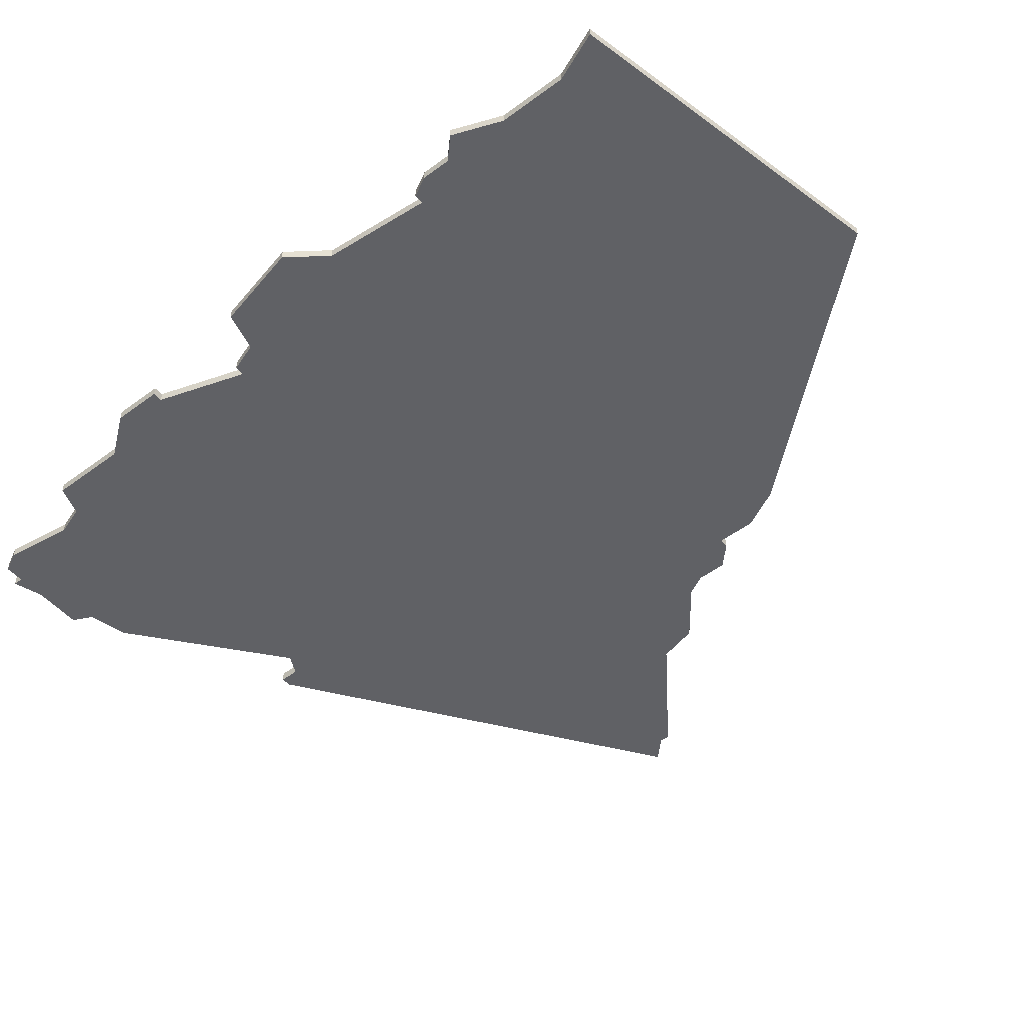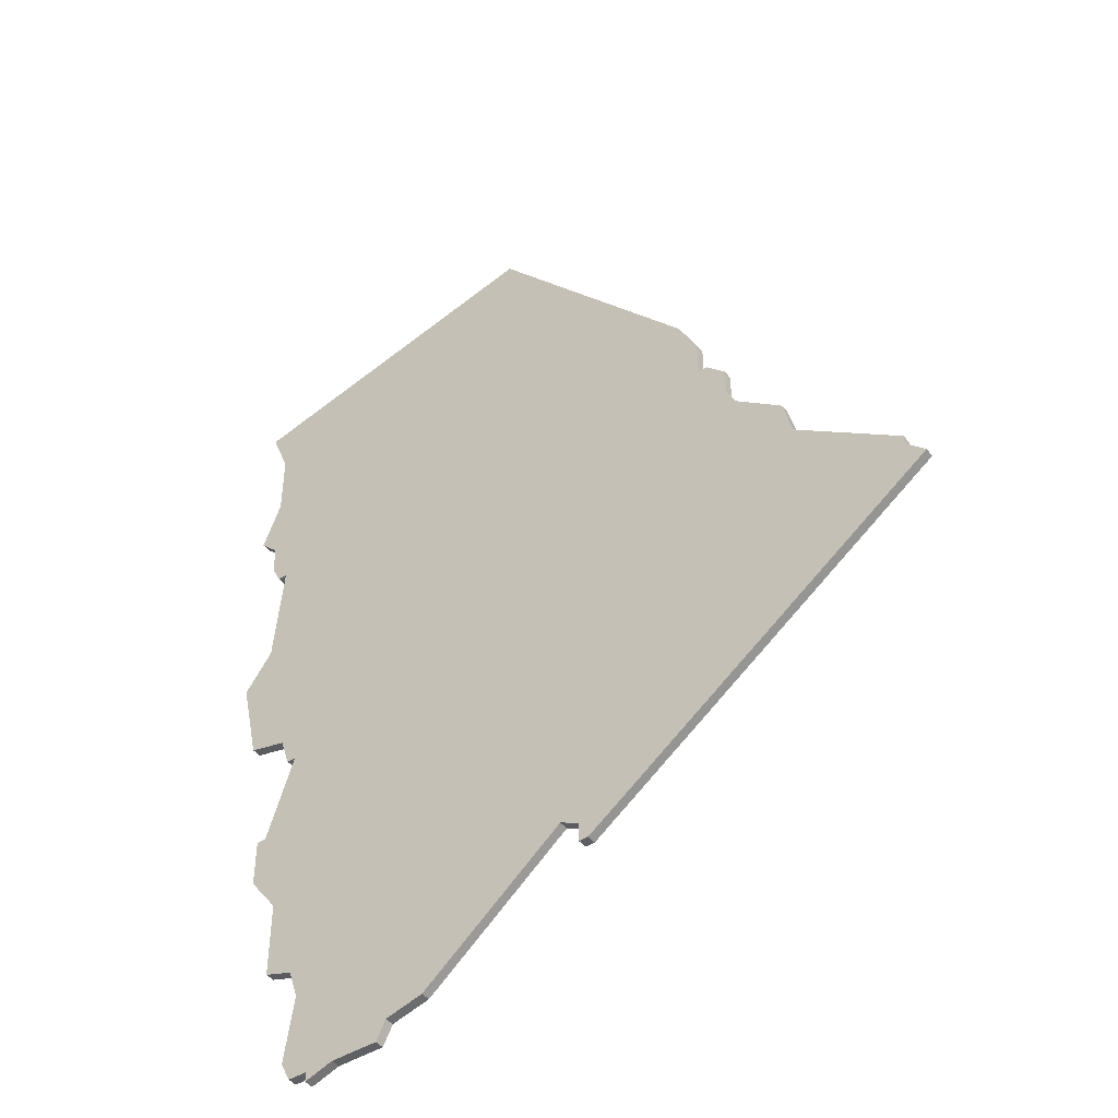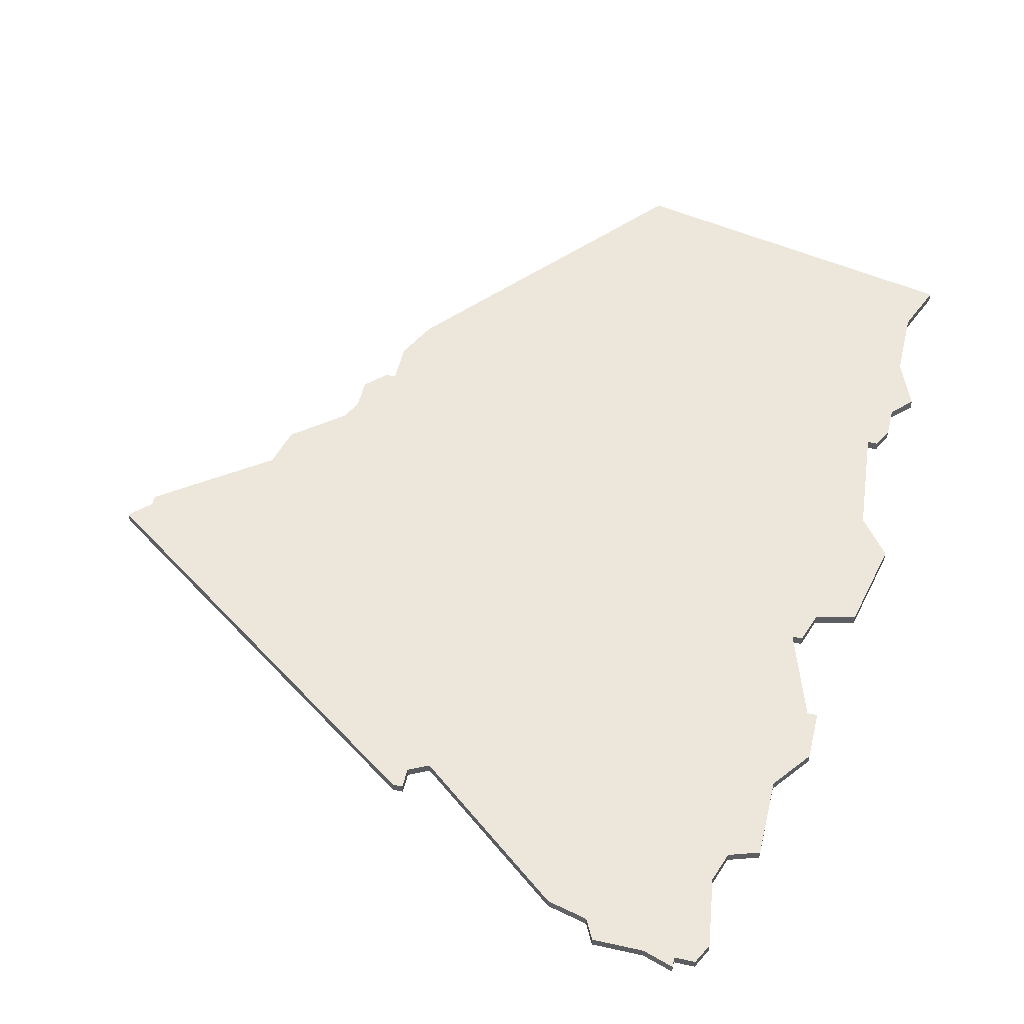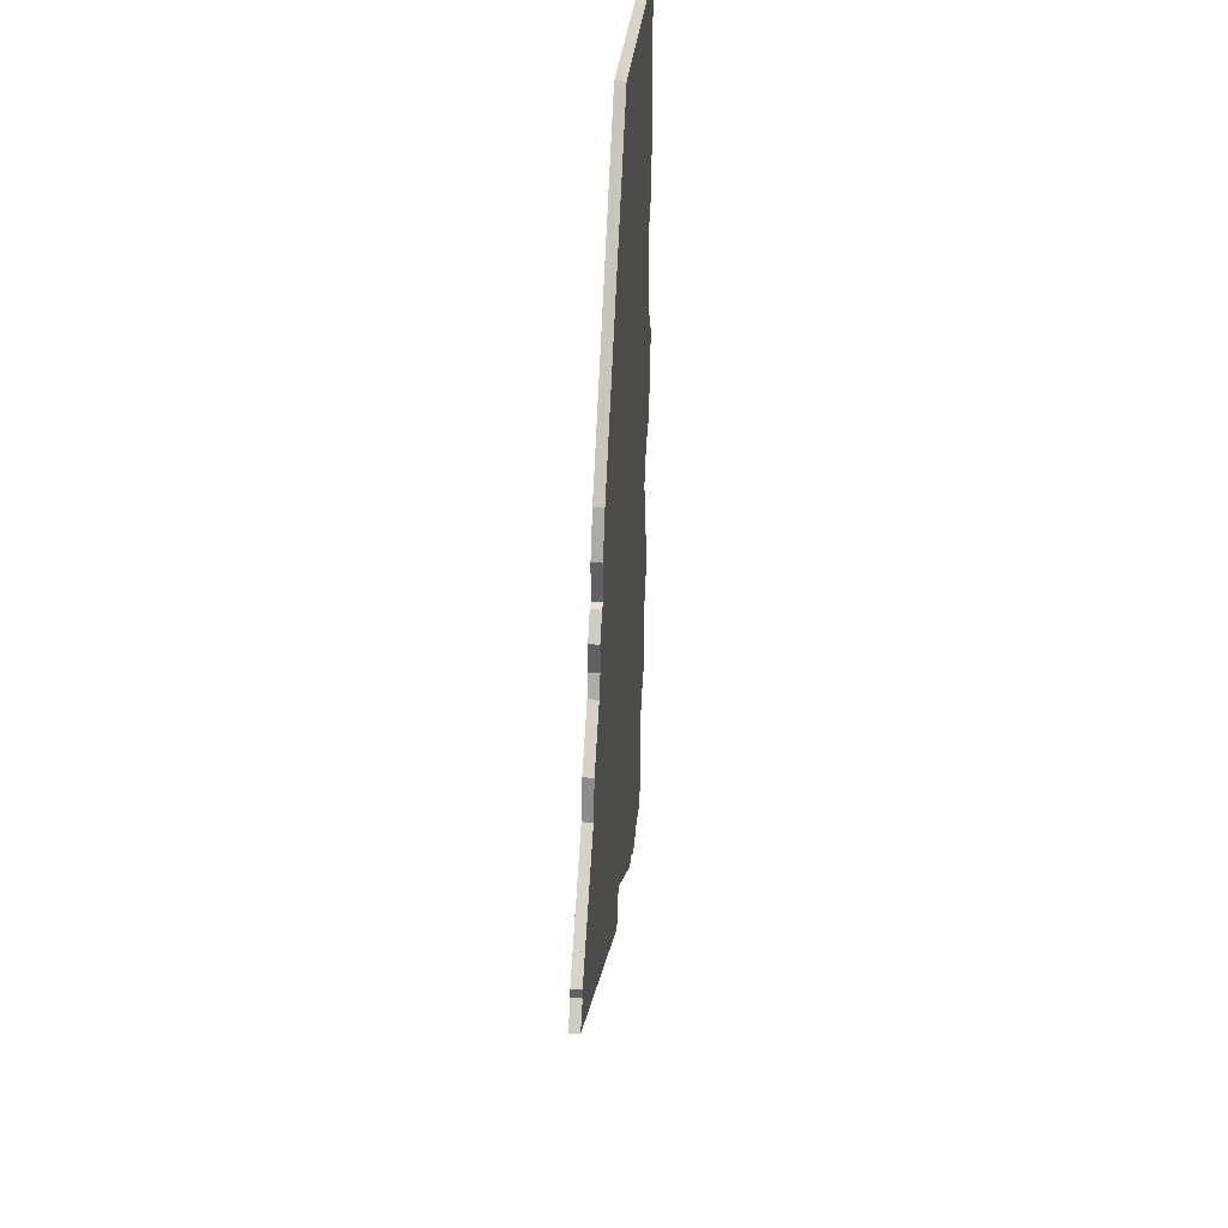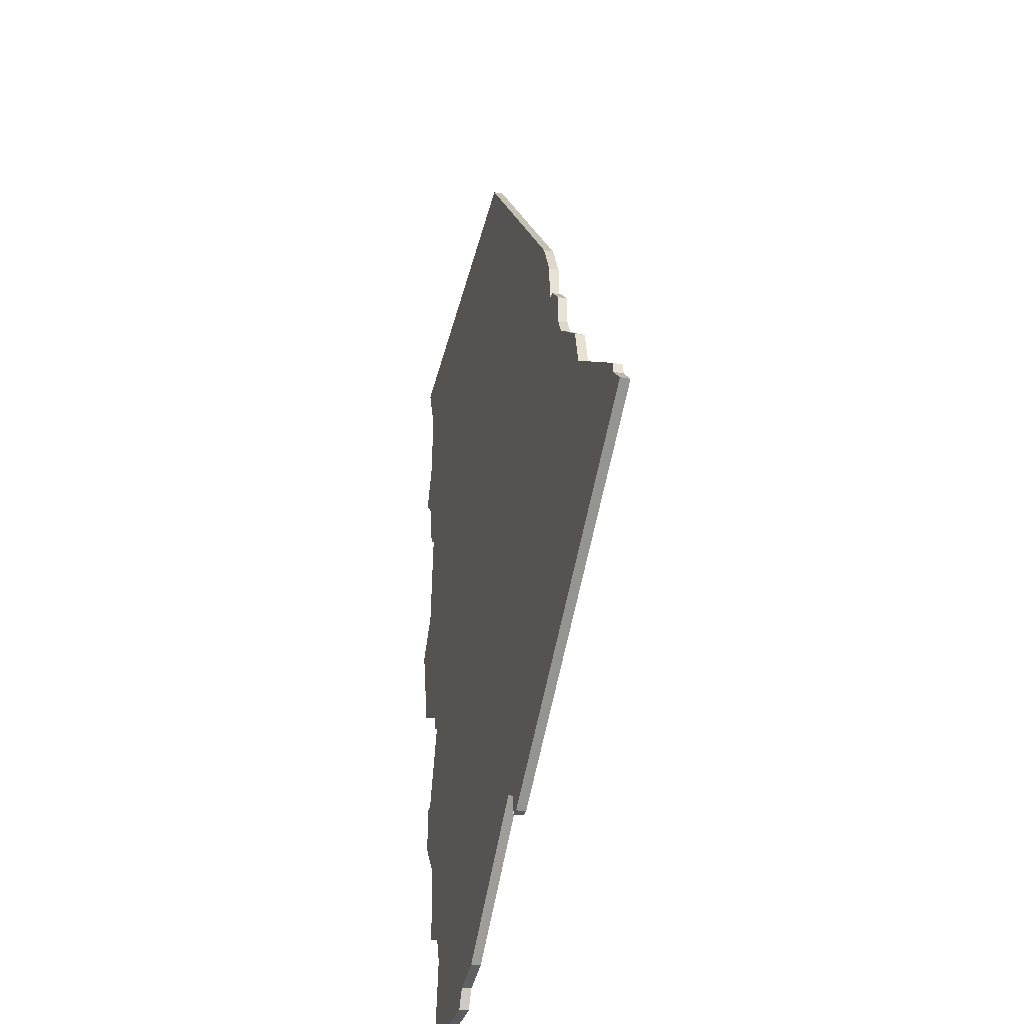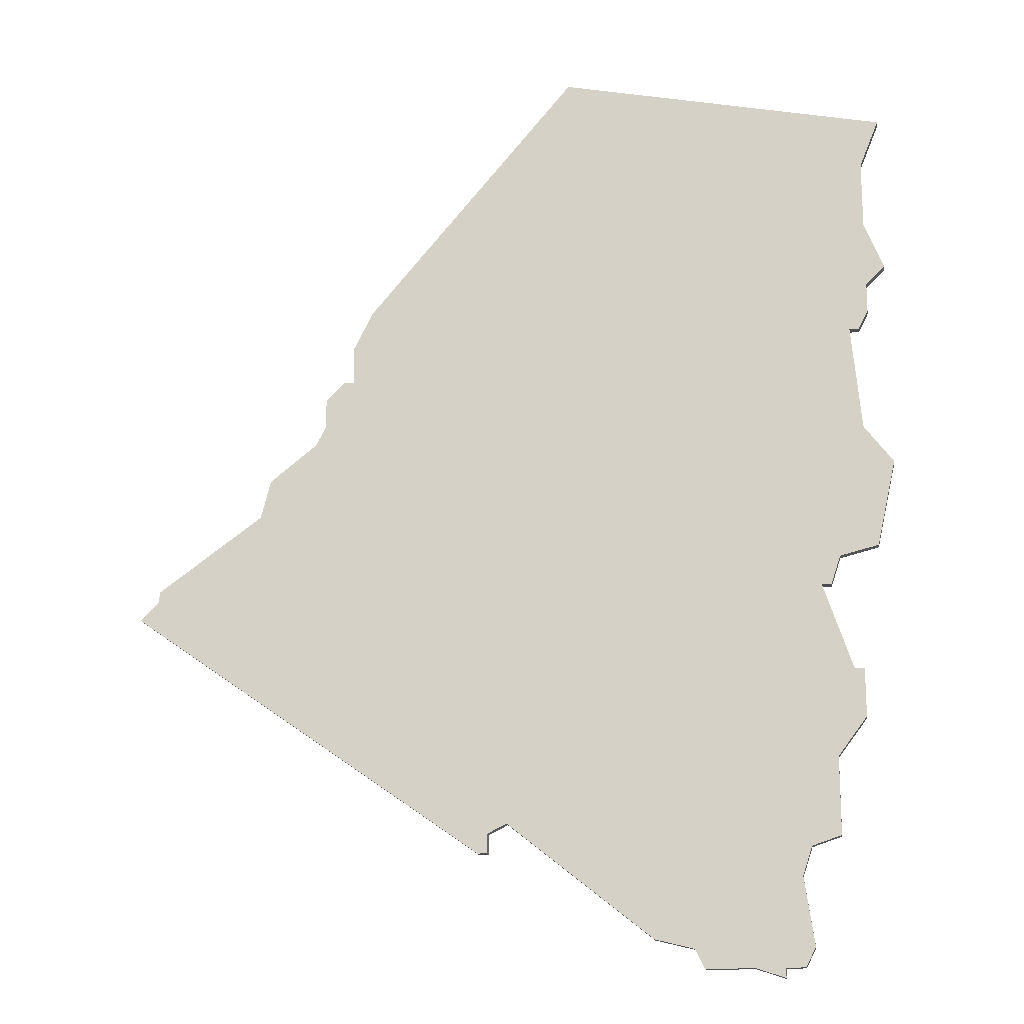
<metadata>
{"format":"obj","ext":"obj","renderer":"f3d","projection":"perspective","resolution":1024,"background":"white","views":[{"elev":-50.0,"azim":129.3,"up":"+Z"},{"elev":-44.8,"azim":-143.8,"up":"+Y"},{"elev":52.6,"azim":13.5,"up":"+Z"},{"elev":39.2,"azim":-85.5,"up":"+Y"},{"elev":-32.3,"azim":-104.6,"up":"+Y"},{"elev":-16.9,"azim":8.9,"up":"+Y"}]}
</metadata>
<code>
v 4945 -623 0
v 4945 -624 0
v 4943 -626 0
v 4980 -652 0
v 4981 -652 0
v 4981 -650 0
v 4983 -649 0
v 4998 -661 0
v 5002 -662 0
v 5003 -664 0
v 5008 -664 0
v 5011 -665 0
v 5011 -664 0
v 5013 -664 0
v 5014 -662 0
v 5013 -655 0
v 5014 -652 0
v 5017 -651 0
v 5017 -643 0
v 5020 -639 0
v 5020 -634 0
v 5019 -634 0
v 5016 -625 0
v 5017 -625 0
v 5018 -622 0
v 5022 -621 0
v 5024 -612 0
v 5021 -608 0
v 5020 -597 0
v 5021 -597 0
v 5022 -595 0
v 5022 -592 0
v 5024 -590 0
v 5022 -585 0
v 5022 -578 0
v 5024 -573 0
v 4990 -566 0
v 4968 -592 0
v 4966 -596 0
v 4966 -600 0
v 4965 -600 0
v 4963 -602 0
v 4963 -605 0
v 4962 -607 0
v 4957 -611 0
v 4956 -615 0
v 4945 -623 1
v 4945 -624 1
v 4943 -626 1
v 4980 -652 1
v 4981 -652 1
v 4981 -650 1
v 4983 -649 1
v 4998 -661 1
v 5002 -662 1
v 5003 -664 1
v 5008 -664 1
v 5011 -665 1
v 5011 -664 1
v 5013 -664 1
v 5014 -662 1
v 5013 -655 1
v 5014 -652 1
v 5017 -651 1
v 5017 -643 1
v 5020 -639 1
v 5020 -634 1
v 5019 -634 1
v 5016 -625 1
v 5017 -625 1
v 5018 -622 1
v 5022 -621 1
v 5024 -612 1
v 5021 -608 1
v 5020 -597 1
v 5021 -597 1
v 5022 -595 1
v 5022 -592 1
v 5024 -590 1
v 5022 -585 1
v 5022 -578 1
v 5024 -573 1
v 4990 -566 1
v 4968 -592 1
v 4966 -596 1
v 4966 -600 1
v 4965 -600 1
v 4963 -602 1
v 4963 -605 1
v 4962 -607 1
v 4957 -611 1
v 4956 -615 1
f 2 1 46
f 4 3 2
f 6 5 4
f 9 8 7
f 11 10 9
f 13 12 11
f 15 14 13
f 19 18 17
f 21 20 19
f 25 24 23
f 27 26 25
f 31 30 29
f 34 33 32
f 37 36 35
f 39 38 37
f 42 41 40
f 46 45 44
f 4 2 46
f 11 9 7
f 15 13 11
f 22 21 19
f 27 25 23
f 32 31 29
f 37 35 34
f 40 39 37
f 43 42 40
f 4 46 44
f 15 11 7
f 22 19 17
f 28 27 23
f 34 32 29
f 40 37 34
f 44 43 40
f 6 4 44
f 16 15 7
f 22 17 16
f 29 28 23
f 40 34 29
f 6 44 40
f 22 16 7
f 40 29 23
f 7 6 40
f 23 22 7
f 7 40 23
f 92 47 48
f 48 49 50
f 50 51 52
f 53 54 55
f 55 56 57
f 57 58 59
f 59 60 61
f 63 64 65
f 65 66 67
f 69 70 71
f 71 72 73
f 75 76 77
f 78 79 80
f 81 82 83
f 83 84 85
f 86 87 88
f 90 91 92
f 92 48 50
f 53 55 57
f 57 59 61
f 65 67 68
f 69 71 73
f 75 77 78
f 80 81 83
f 83 85 86
f 86 88 89
f 90 92 50
f 53 57 61
f 63 65 68
f 69 73 74
f 75 78 80
f 80 83 86
f 86 89 90
f 90 50 52
f 53 61 62
f 62 63 68
f 69 74 75
f 75 80 86
f 86 90 52
f 53 62 68
f 69 75 86
f 86 52 53
f 53 68 69
f 69 86 53
f 48 47 2
f 2 47 1
f 49 48 3
f 3 48 2
f 50 49 4
f 4 49 3
f 51 50 5
f 5 50 4
f 52 51 6
f 6 51 5
f 53 52 7
f 7 52 6
f 54 53 8
f 8 53 7
f 55 54 9
f 9 54 8
f 56 55 10
f 10 55 9
f 57 56 11
f 11 56 10
f 58 57 12
f 12 57 11
f 59 58 13
f 13 58 12
f 60 59 14
f 14 59 13
f 61 60 15
f 15 60 14
f 62 61 16
f 16 61 15
f 63 62 17
f 17 62 16
f 64 63 18
f 18 63 17
f 65 64 19
f 19 64 18
f 66 65 20
f 20 65 19
f 67 66 21
f 21 66 20
f 68 67 22
f 22 67 21
f 69 68 23
f 23 68 22
f 70 69 24
f 24 69 23
f 71 70 25
f 25 70 24
f 72 71 26
f 26 71 25
f 73 72 27
f 27 72 26
f 74 73 28
f 28 73 27
f 75 74 29
f 29 74 28
f 76 75 30
f 30 75 29
f 77 76 31
f 31 76 30
f 78 77 32
f 32 77 31
f 79 78 33
f 33 78 32
f 80 79 34
f 34 79 33
f 81 80 35
f 35 80 34
f 82 81 36
f 36 81 35
f 83 82 37
f 37 82 36
f 84 83 38
f 38 83 37
f 85 84 39
f 39 84 38
f 86 85 40
f 40 85 39
f 87 86 41
f 41 86 40
f 88 87 42
f 42 87 41
f 89 88 43
f 43 88 42
f 90 89 44
f 44 89 43
f 91 90 45
f 45 90 44
f 47 92 1
f 1 92 46
f 92 91 46
f 46 91 45

</code>
